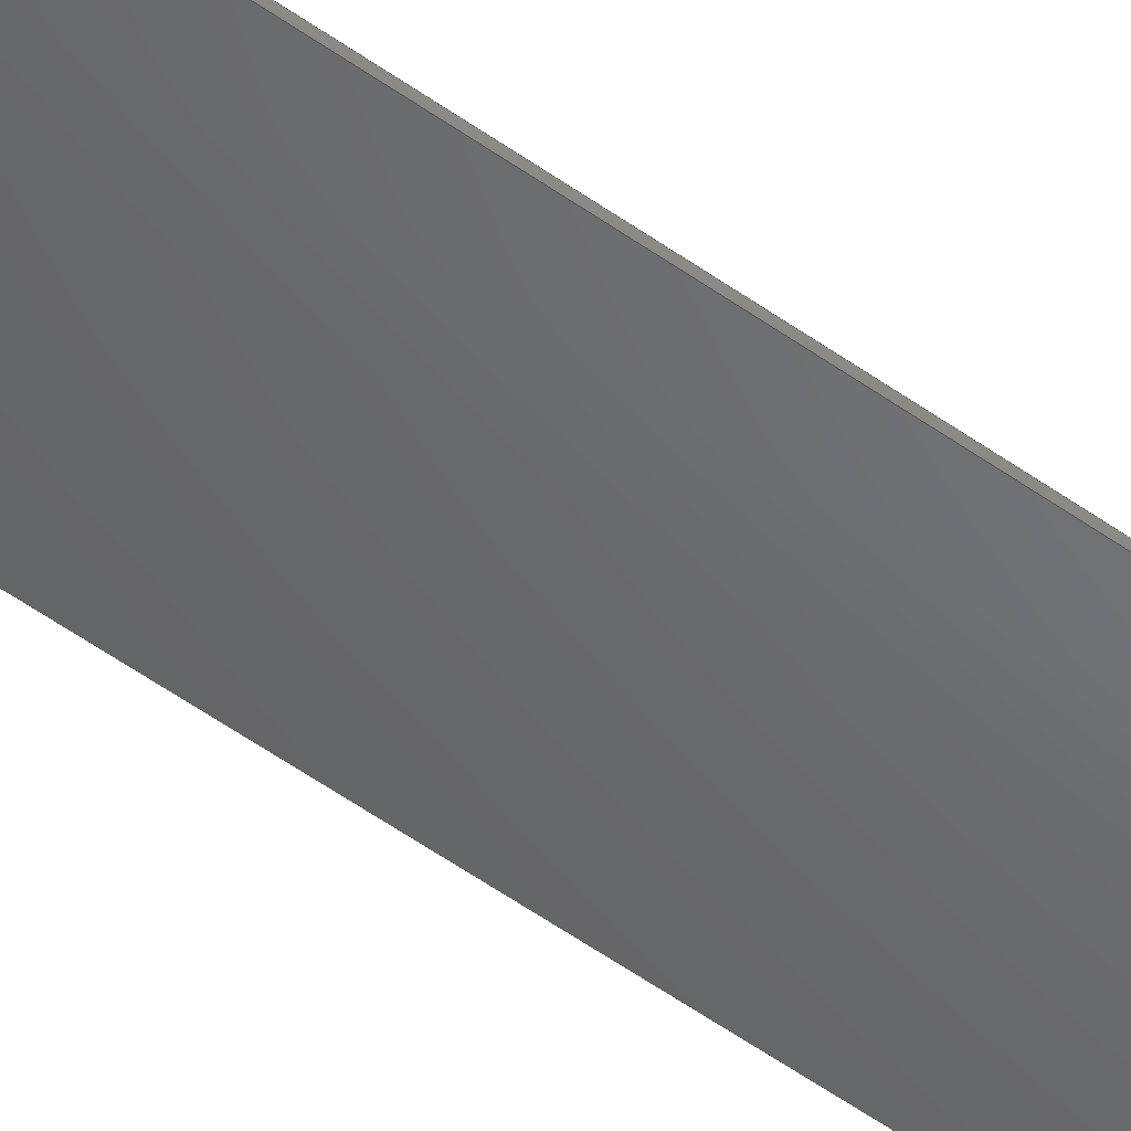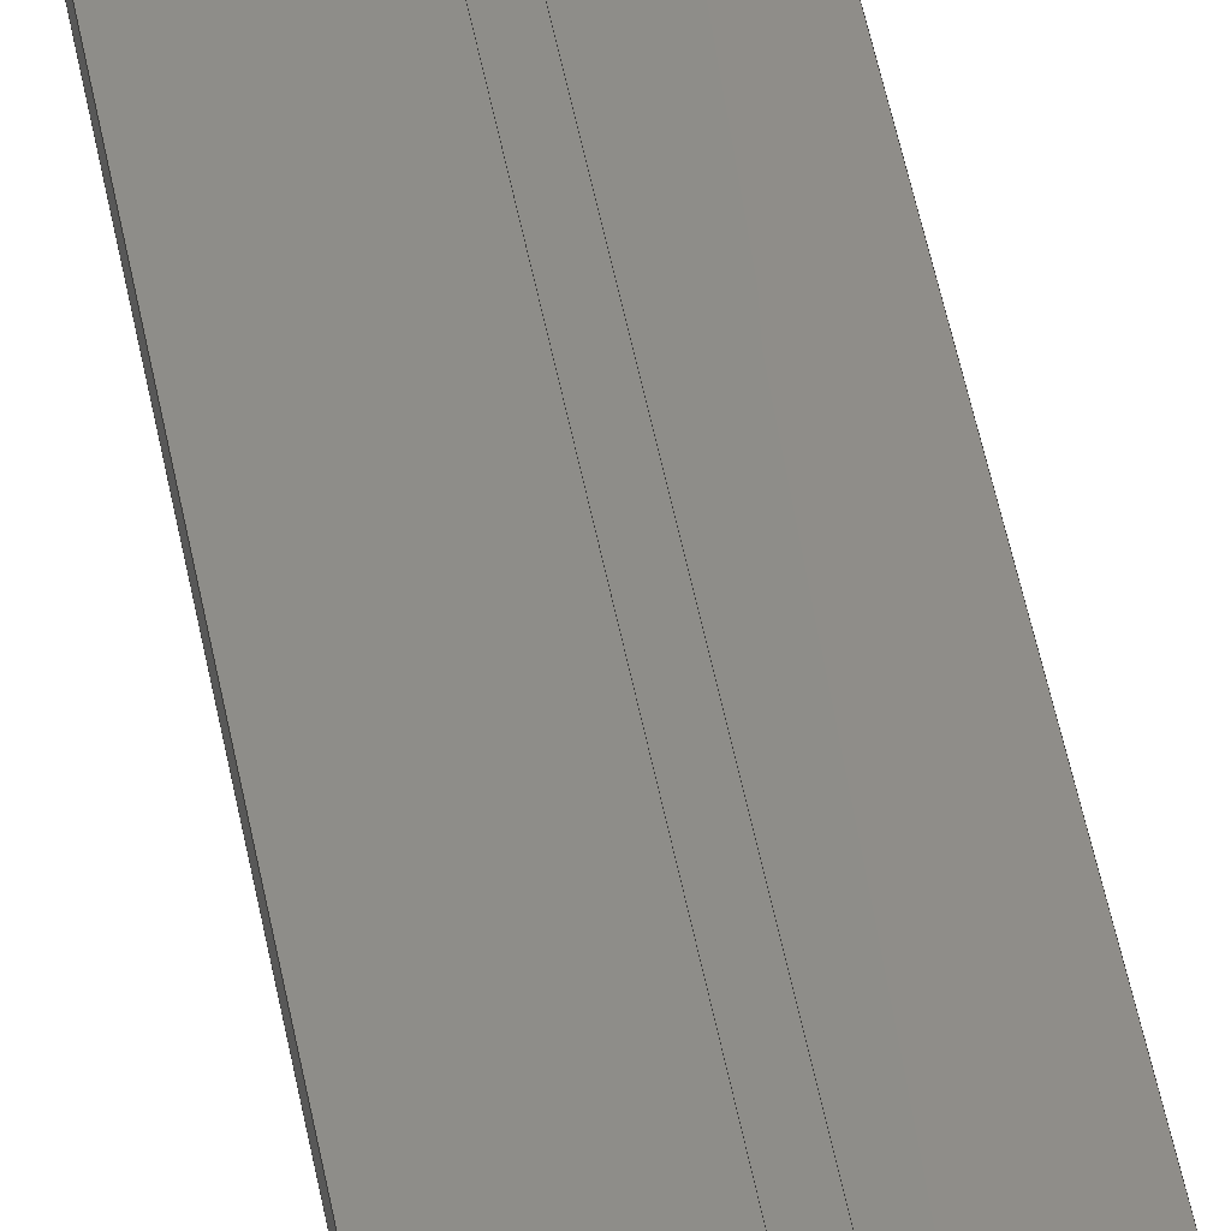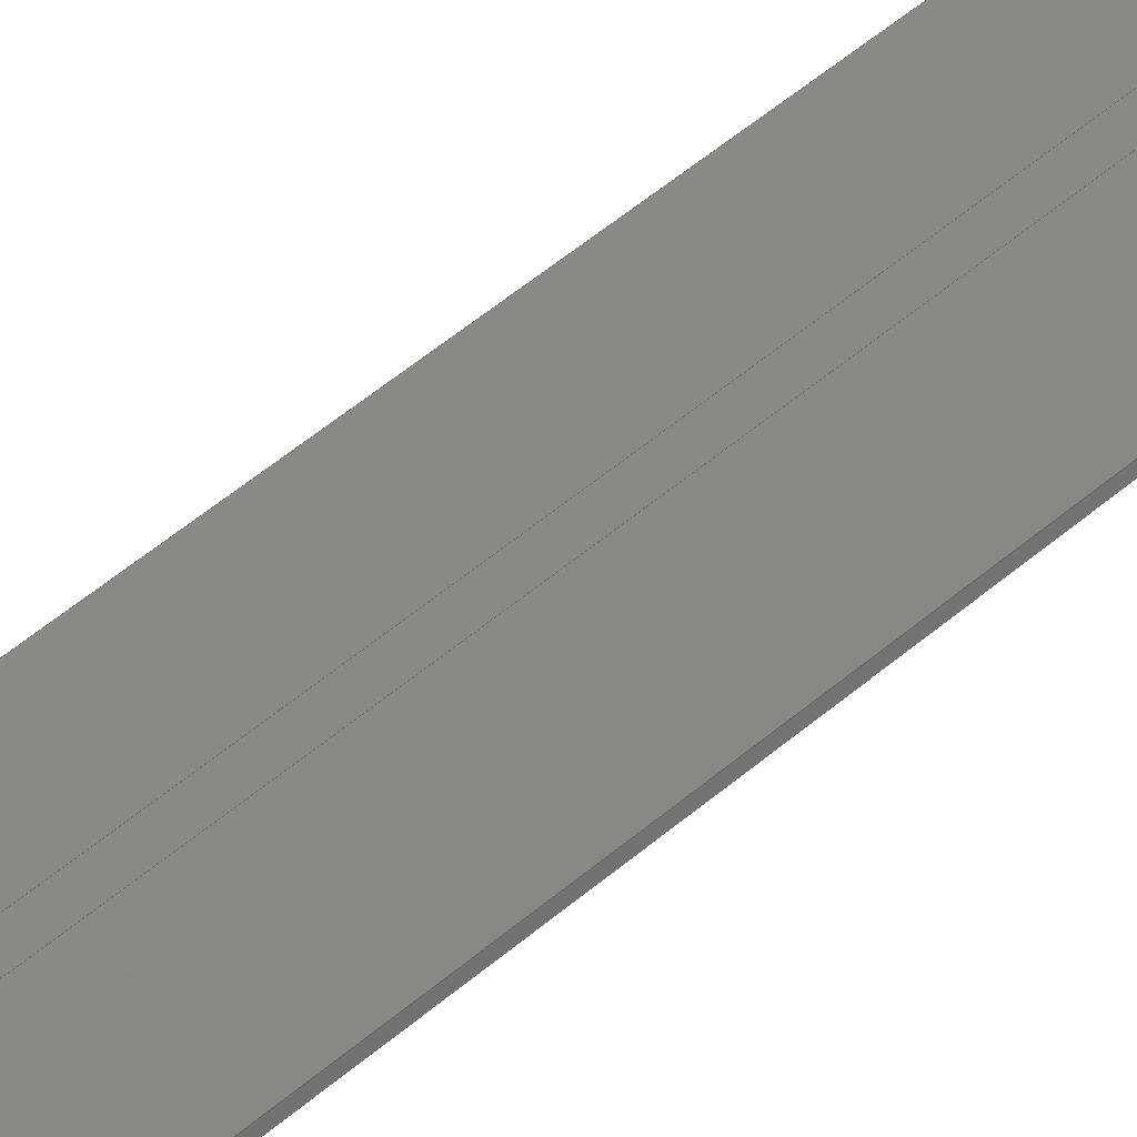
<metadata>
{"format":"step","ext":"stp","renderer":"f3d","projection":"perspective","resolution":1024,"background":"white","views":[{"elev":-57.8,"azim":-126.1,"up":"+Y"},{"elev":41.6,"azim":170.8,"up":"+Y"},{"elev":38.3,"azim":40.3,"up":"+Y"}]}
</metadata>
<code>
ISO-10303-21;
DATA;
#1=PRODUCT('Symmetry of W47_Skin_Rear1_Top_Balsa_2mm','','',(#2)) ;
#2=PRODUCT_CONTEXT(' ',#3,'mechanical') ;
#3=APPLICATION_CONTEXT('managed model based 3d engineering') ;
#4=PRODUCT_DEFINITION('',' ',#272,#5) ;
#5=PRODUCT_DEFINITION_CONTEXT('part definition',#3,' ') ;
#6=PRODUCT_DEFINITION_SHAPE(' ',' ',#4) ;
#7=MECHANICAL_DESIGN_GEOMETRIC_PRESENTATION_REPRESENTATION(' ',(#96),#280) ;
#8=PRODUCT_CATEGORY('part','specification') ;
#9=SHAPE_REPRESENTATION(' ',(#144),#280) ;
#10=CARTESIAN_POINT(' ',(0,0,0)) ;
#11=CARTESIAN_POINT('Axis2P3D Location',(263.6,-22.45,2.942)) ;
#12=CARTESIAN_POINT('Line Origine',(380.8,-30.78,2.235)) ;
#13=CARTESIAN_POINT('Vertex',(376.9,-31.51,2.171)) ;
#14=CARTESIAN_POINT('Vertex',(384.7,-30.06,2.299)) ;
#15=CARTESIAN_POINT('Control Point',(384.7,-30.06,2.299)) ;
#16=CARTESIAN_POINT('Control Point',(392.4,-28.63,2.426)) ;
#17=CARTESIAN_POINT('Control Point',(400.1,-27.16,2.556)) ;
#18=CARTESIAN_POINT('Control Point',(407.9,-25.65,2.689)) ;
#19=CARTESIAN_POINT('Control Point',(415.5,-24.12,2.824)) ;
#20=CARTESIAN_POINT('Control Point',(423.2,-22.57,2.962)) ;
#21=CARTESIAN_POINT('Vertex',(423.2,-22.57,2.962)) ;
#22=CARTESIAN_POINT('Line Origine',(423.4,-23.55,2.876)) ;
#23=CARTESIAN_POINT('Vertex',(423.6,-24.53,2.79)) ;
#24=CARTESIAN_POINT('Control Point',(346,-38.91,1.518)) ;
#25=CARTESIAN_POINT('Control Point',(361.5,-36.33,1.745)) ;
#26=CARTESIAN_POINT('Control Point',(377.1,-33.59,1.989)) ;
#27=CARTESIAN_POINT('Control Point',(392.6,-30.69,2.245)) ;
#28=CARTESIAN_POINT('Control Point',(408.1,-27.66,2.513)) ;
#29=CARTESIAN_POINT('Control Point',(423.6,-24.53,2.79)) ;
#30=CARTESIAN_POINT('Vertex',(346,-38.91,1.518)) ;
#31=CARTESIAN_POINT('Line Origine',(345.8,-37.92,1.604)) ;
#32=CARTESIAN_POINT('Vertex',(345.6,-36.93,1.69)) ;
#33=CARTESIAN_POINT('Control Point',(345.6,-36.93,1.69)) ;
#34=CARTESIAN_POINT('Control Point',(351.9,-35.9,1.782)) ;
#35=CARTESIAN_POINT('Control Point',(358.1,-34.84,1.876)) ;
#36=CARTESIAN_POINT('Control Point',(364.4,-33.75,1.972)) ;
#37=CARTESIAN_POINT('Control Point',(370.6,-32.64,2.07)) ;
#38=CARTESIAN_POINT('Control Point',(376.9,-31.51,2.171)) ;
#39=CARTESIAN_POINT('Axis2P3D Location',(0,0,742)) ;
#40=CARTESIAN_POINT('Line Origine',(380.8,-30.78,742)) ;
#41=CARTESIAN_POINT('Vertex',(376.9,-31.51,742)) ;
#42=CARTESIAN_POINT('Vertex',(384.7,-30.06,742)) ;
#43=CARTESIAN_POINT('Control Point',(345.6,-36.93,742)) ;
#44=CARTESIAN_POINT('Control Point',(351.9,-35.9,742)) ;
#45=CARTESIAN_POINT('Control Point',(358.1,-34.84,742)) ;
#46=CARTESIAN_POINT('Control Point',(364.4,-33.76,742)) ;
#47=CARTESIAN_POINT('Control Point',(370.6,-32.64,742)) ;
#48=CARTESIAN_POINT('Control Point',(376.9,-31.51,742)) ;
#49=CARTESIAN_POINT('Vertex',(345.6,-36.93,742)) ;
#50=CARTESIAN_POINT('Line Origine',(345.8,-37.92,742)) ;
#51=CARTESIAN_POINT('Vertex',(346,-38.91,742)) ;
#52=CARTESIAN_POINT('Control Point',(423.6,-24.53,742)) ;
#53=CARTESIAN_POINT('Control Point',(408.1,-27.67,742)) ;
#54=CARTESIAN_POINT('Control Point',(392.5,-30.72,742)) ;
#55=CARTESIAN_POINT('Control Point',(376.9,-33.63,742)) ;
#56=CARTESIAN_POINT('Control Point',(361.4,-36.36,742)) ;
#57=CARTESIAN_POINT('Control Point',(346,-38.91,742)) ;
#58=CARTESIAN_POINT('Vertex',(423.6,-24.53,742)) ;
#59=CARTESIAN_POINT('Line Origine',(423.4,-23.55,742)) ;
#60=CARTESIAN_POINT('Vertex',(423.2,-22.57,742)) ;
#61=CARTESIAN_POINT('Control Point',(384.7,-30.06,742)) ;
#62=CARTESIAN_POINT('Control Point',(392.4,-28.63,742)) ;
#63=CARTESIAN_POINT('Control Point',(400.1,-27.16,742)) ;
#64=CARTESIAN_POINT('Control Point',(407.8,-25.65,742)) ;
#65=CARTESIAN_POINT('Control Point',(415.5,-24.12,742)) ;
#66=CARTESIAN_POINT('Control Point',(423.2,-22.57,742)) ;
#67=CARTESIAN_POINT('Control Point',(384.7,-30.06,0)) ;
#68=CARTESIAN_POINT('Control Point',(392.4,-28.63,0)) ;
#69=CARTESIAN_POINT('Control Point',(400.1,-27.16,0)) ;
#70=CARTESIAN_POINT('Control Point',(407.8,-25.65,0)) ;
#71=CARTESIAN_POINT('Control Point',(415.5,-24.12,0)) ;
#72=CARTESIAN_POINT('Control Point',(423.2,-22.57,0)) ;
#73=CARTESIAN_POINT('Line Origine',(384.7,-30.06,371)) ;
#74=CARTESIAN_POINT('Line Origine',(423.2,-22.57,371)) ;
#75=CARTESIAN_POINT('Axis2P3D Location',(423.6,-24.53,0)) ;
#76=CARTESIAN_POINT('Line Origine',(423.6,-24.53,372.4)) ;
#77=CARTESIAN_POINT('Control Point',(423.6,-24.53,0)) ;
#78=CARTESIAN_POINT('Control Point',(408.1,-27.67,0)) ;
#79=CARTESIAN_POINT('Control Point',(392.5,-30.72,0)) ;
#80=CARTESIAN_POINT('Control Point',(376.9,-33.63,0)) ;
#81=CARTESIAN_POINT('Control Point',(361.4,-36.36,0)) ;
#82=CARTESIAN_POINT('Control Point',(346,-38.91,0)) ;
#83=CARTESIAN_POINT('Line Origine',(346,-38.91,371)) ;
#84=CARTESIAN_POINT('Axis2P3D Location',(345.6,-36.93,0)) ;
#85=CARTESIAN_POINT('Line Origine',(345.6,-36.93,371.8)) ;
#86=CARTESIAN_POINT('Control Point',(345.6,-36.93,0)) ;
#87=CARTESIAN_POINT('Control Point',(351.9,-35.9,0)) ;
#88=CARTESIAN_POINT('Control Point',(358.1,-34.84,0)) ;
#89=CARTESIAN_POINT('Control Point',(364.4,-33.76,0)) ;
#90=CARTESIAN_POINT('Control Point',(370.6,-32.64,0)) ;
#91=CARTESIAN_POINT('Control Point',(376.9,-31.51,0)) ;
#92=CARTESIAN_POINT('Line Origine',(376.9,-31.51,371)) ;
#93=CARTESIAN_POINT('Axis2P3D Location',(376.9,-31.51,0)) ;
#94=PRODUCT_RELATED_PRODUCT_CATEGORY('part',$,(#1)) ;
#95=UNCERTAINTY_MEASURE_WITH_UNIT(LENGTH_MEASURE(0.005),#277,'distance_accuracy_value','CONFUSED CURVE UNCERTAINTY') ;
#96=STYLED_ITEM(' ',(#97),#230) ;
#97=PRESENTATION_STYLE_ASSIGNMENT((#98)) ;
#98=SURFACE_STYLE_USAGE(.BOTH.,#99) ;
#99=SURFACE_SIDE_STYLE(' ',(#100)) ;
#100=SURFACE_STYLE_FILL_AREA(#101) ;
#101=FILL_AREA_STYLE(' ',(#102)) ;
#102=FILL_AREA_STYLE_COLOUR(' ',#262) ;
#103=VECTOR('Line Direction',#120,1) ;
#104=VECTOR('Line Direction',#121,1) ;
#105=VECTOR('Line Direction',#122,1) ;
#106=VECTOR('Line Direction',#125,1) ;
#107=VECTOR('Line Direction',#126,1) ;
#108=VECTOR('Line Direction',#127,1) ;
#109=VECTOR('Extrusion Surface Vector',#128,1) ;
#110=VECTOR('Line Direction',#129,1) ;
#111=VECTOR('Line Direction',#130,1) ;
#112=VECTOR('Line Direction',#133,1) ;
#113=VECTOR('Extrusion Surface Vector',#134,1) ;
#114=VECTOR('Line Direction',#135,1) ;
#115=VECTOR('Line Direction',#138,1) ;
#116=VECTOR('Extrusion Surface Vector',#139,1) ;
#117=VECTOR('Line Direction',#140,1) ;
#118=DIRECTION('Axis2P3D Direction',(0.0001856,0.08716,-0.9962)) ;
#119=DIRECTION('Axis2P3D XDirection',(1,-1.921e-05,0.0001847)) ;
#120=DIRECTION('Vector Direction',(0.9834,0.181,0.01602)) ;
#121=DIRECTION('Vector Direction',(-0.1978,0.9765,0.0854)) ;
#122=DIRECTION('Vector Direction',(0.1621,-0.983,-0.08597)) ;
#123=DIRECTION('Axis2P3D Direction',(0,0,-1)) ;
#124=DIRECTION('Axis2P3D XDirection',(1,0,0)) ;
#125=DIRECTION('Vector Direction',(0.9835,0.181,0)) ;
#126=DIRECTION('Vector Direction',(0.1627,-0.9867,0)) ;
#127=DIRECTION('Vector Direction',(-0.1985,0.9801,0)) ;
#128=DIRECTION('Vector Direction',(0,0,1)) ;
#129=DIRECTION('Vector Direction',(0,0,1)) ;
#130=DIRECTION('Vector Direction',(0,0,1)) ;
#131=DIRECTION('Axis2P3D Direction',(0.9801,0.1985,-0)) ;
#132=DIRECTION('Axis2P3D XDirection',(-0.1985,0.9801,0)) ;
#133=DIRECTION('Vector Direction',(0,0,1)) ;
#134=DIRECTION('Vector Direction',(0,0,1)) ;
#135=DIRECTION('Vector Direction',(0,0,1)) ;
#136=DIRECTION('Axis2P3D Direction',(-0.9867,-0.1627,0)) ;
#137=DIRECTION('Axis2P3D XDirection',(0.1627,-0.9867,0)) ;
#138=DIRECTION('Vector Direction',(0,0,1)) ;
#139=DIRECTION('Vector Direction',(0,0,1)) ;
#140=DIRECTION('Vector Direction',(0,0,1)) ;
#141=DIRECTION('Axis2P3D Direction',(0.181,-0.9835,0)) ;
#142=DIRECTION('Axis2P3D XDirection',(0.9835,0.181,0)) ;
#143=SHAPE_REPRESENTATION_RELATIONSHIP(' ',' ',#9,#243) ;
#144=AXIS2_PLACEMENT_3D(' ',#10,$,$) ;
#145=AXIS2_PLACEMENT_3D('Plane Axis2P3D',#11,#118,#119) ;
#146=AXIS2_PLACEMENT_3D('Plane Axis2P3D',#39,#123,#124) ;
#147=AXIS2_PLACEMENT_3D('Plane Axis2P3D',#75,#131,#132) ;
#148=AXIS2_PLACEMENT_3D('Plane Axis2P3D',#84,#136,#137) ;
#149=AXIS2_PLACEMENT_3D('Plane Axis2P3D',#93,#141,#142) ;
#150=LINE('Line',#12,#103) ;
#151=LINE('Line',#22,#104) ;
#152=LINE('Line',#31,#105) ;
#153=LINE('Line',#40,#106) ;
#154=LINE('Line',#50,#107) ;
#155=LINE('Line',#59,#108) ;
#156=LINE('Line',#73,#110) ;
#157=LINE('Line',#74,#111) ;
#158=LINE('Line',#76,#112) ;
#159=LINE('Line',#83,#114) ;
#160=LINE('Line',#85,#115) ;
#161=LINE('Line',#92,#117) ;
#162=PLANE('',#145) ;
#163=PLANE('',#146) ;
#164=PLANE('',#147) ;
#165=PLANE('',#148) ;
#166=PLANE('',#149) ;
#167=EDGE_CURVE('',#231,#232,#150,.T.) ;
#168=EDGE_CURVE('',#232,#233,#253,.T.) ;
#169=EDGE_CURVE('',#234,#233,#151,.T.) ;
#170=EDGE_CURVE('',#235,#234,#254,.T.) ;
#171=EDGE_CURVE('',#236,#235,#152,.T.) ;
#172=EDGE_CURVE('',#236,#231,#255,.T.) ;
#173=EDGE_CURVE('',#237,#238,#153,.T.) ;
#174=EDGE_CURVE('',#239,#237,#256,.T.) ;
#175=EDGE_CURVE('',#240,#239,#154,.F.) ;
#176=EDGE_CURVE('',#241,#240,#257,.T.) ;
#177=EDGE_CURVE('',#242,#241,#155,.F.) ;
#178=EDGE_CURVE('',#238,#242,#258,.T.) ;
#179=EDGE_CURVE('',#232,#238,#156,.T.) ;
#180=EDGE_CURVE('',#233,#242,#157,.T.) ;
#181=EDGE_CURVE('',#234,#241,#158,.T.) ;
#182=EDGE_CURVE('',#235,#240,#159,.T.) ;
#183=EDGE_CURVE('',#236,#239,#160,.T.) ;
#184=EDGE_CURVE('',#231,#237,#161,.T.) ;
#185=CLOSED_SHELL('Closed Shell',(#244,#245,#246,#247,#248,#249,#250,#251)) ;
#186=ORIENTED_EDGE('',*,*,#167,.T.) ;
#187=ORIENTED_EDGE('',*,*,#168,.T.) ;
#188=ORIENTED_EDGE('',*,*,#169,.F.) ;
#189=ORIENTED_EDGE('',*,*,#170,.F.) ;
#190=ORIENTED_EDGE('',*,*,#171,.F.) ;
#191=ORIENTED_EDGE('',*,*,#172,.T.) ;
#192=ORIENTED_EDGE('',*,*,#173,.F.) ;
#193=ORIENTED_EDGE('',*,*,#174,.F.) ;
#194=ORIENTED_EDGE('',*,*,#175,.F.) ;
#195=ORIENTED_EDGE('',*,*,#176,.F.) ;
#196=ORIENTED_EDGE('',*,*,#177,.F.) ;
#197=ORIENTED_EDGE('',*,*,#178,.F.) ;
#198=ORIENTED_EDGE('',*,*,#168,.F.) ;
#199=ORIENTED_EDGE('',*,*,#179,.T.) ;
#200=ORIENTED_EDGE('',*,*,#178,.T.) ;
#201=ORIENTED_EDGE('',*,*,#180,.F.) ;
#202=ORIENTED_EDGE('',*,*,#180,.T.) ;
#203=ORIENTED_EDGE('',*,*,#177,.T.) ;
#204=ORIENTED_EDGE('',*,*,#181,.F.) ;
#205=ORIENTED_EDGE('',*,*,#169,.T.) ;
#206=ORIENTED_EDGE('',*,*,#170,.T.) ;
#207=ORIENTED_EDGE('',*,*,#181,.T.) ;
#208=ORIENTED_EDGE('',*,*,#176,.T.) ;
#209=ORIENTED_EDGE('',*,*,#182,.F.) ;
#210=ORIENTED_EDGE('',*,*,#182,.T.) ;
#211=ORIENTED_EDGE('',*,*,#175,.T.) ;
#212=ORIENTED_EDGE('',*,*,#183,.F.) ;
#213=ORIENTED_EDGE('',*,*,#171,.T.) ;
#214=ORIENTED_EDGE('',*,*,#172,.F.) ;
#215=ORIENTED_EDGE('',*,*,#183,.T.) ;
#216=ORIENTED_EDGE('',*,*,#174,.T.) ;
#217=ORIENTED_EDGE('',*,*,#184,.F.) ;
#218=ORIENTED_EDGE('',*,*,#167,.F.) ;
#219=ORIENTED_EDGE('',*,*,#184,.T.) ;
#220=ORIENTED_EDGE('',*,*,#173,.T.) ;
#221=ORIENTED_EDGE('',*,*,#179,.F.) ;
#222=EDGE_LOOP('',(#186,#187,#188,#189,#190,#191)) ;
#223=EDGE_LOOP('',(#192,#193,#194,#195,#196,#197)) ;
#224=EDGE_LOOP('',(#198,#199,#200,#201)) ;
#225=EDGE_LOOP('',(#202,#203,#204,#205)) ;
#226=EDGE_LOOP('',(#206,#207,#208,#209)) ;
#227=EDGE_LOOP('',(#210,#211,#212,#213)) ;
#228=EDGE_LOOP('',(#214,#215,#216,#217)) ;
#229=EDGE_LOOP('',(#218,#219,#220,#221)) ;
#230=MANIFOLD_SOLID_BREP('PartBody',#185) ;
#231=VERTEX_POINT('',#13) ;
#232=VERTEX_POINT('',#14) ;
#233=VERTEX_POINT('',#21) ;
#234=VERTEX_POINT('',#23) ;
#235=VERTEX_POINT('',#30) ;
#236=VERTEX_POINT('',#32) ;
#237=VERTEX_POINT('',#41) ;
#238=VERTEX_POINT('',#42) ;
#239=VERTEX_POINT('',#49) ;
#240=VERTEX_POINT('',#51) ;
#241=VERTEX_POINT('',#58) ;
#242=VERTEX_POINT('',#60) ;
#243=ADVANCED_BREP_SHAPE_REPRESENTATION('NONE',(#230),#280) ;
#244=ADVANCED_FACE('PartBody',(#263),#162,.T.) ;
#245=ADVANCED_FACE('PartBody',(#264),#163,.F.) ;
#246=ADVANCED_FACE('PartBody',(#265),#274,.F.) ;
#247=ADVANCED_FACE('PartBody',(#266),#164,.T.) ;
#248=ADVANCED_FACE('PartBody',(#267),#275,.F.) ;
#249=ADVANCED_FACE('PartBody',(#268),#165,.T.) ;
#250=ADVANCED_FACE('PartBody',(#269),#276,.F.) ;
#251=ADVANCED_FACE('PartBody',(#270),#166,.F.) ;
#252=APPLICATION_PROTOCOL_DEFINITION('international standard','ap242_managed_model_based_3d_engineering',2014,#3) ;
#253=B_SPLINE_CURVE_WITH_KNOTS('',5,(#15,#16,#17,#18,#19,#20),.UNSPECIFIED.,.F.,.U.,(6,6),(0,55.47),.UNSPECIFIED.) ;
#254=B_SPLINE_CURVE_WITH_KNOTS('',5,(#24,#25,#26,#27,#28,#29),.UNSPECIFIED.,.F.,.U.,(6,6),(0,79.02),.UNSPECIFIED.) ;
#255=B_SPLINE_CURVE_WITH_KNOTS('',5,(#33,#34,#35,#36,#37,#38),.UNSPECIFIED.,.F.,.U.,(6,6),(0,44.82),.UNSPECIFIED.) ;
#256=B_SPLINE_CURVE_WITH_KNOTS('',5,(#43,#44,#45,#46,#47,#48),.UNSPECIFIED.,.F.,.U.,(6,6),(0,31.69),.UNSPECIFIED.) ;
#257=B_SPLINE_CURVE_WITH_KNOTS('',5,(#52,#53,#54,#55,#56,#57),.UNSPECIFIED.,.F.,.U.,(6,6),(0,79.01),.UNSPECIFIED.) ;
#258=B_SPLINE_CURVE_WITH_KNOTS('',5,(#61,#62,#63,#64,#65,#66),.UNSPECIFIED.,.F.,.U.,(6,6),(0,39.24),.UNSPECIFIED.) ;
#259=B_SPLINE_CURVE_WITH_KNOTS('',5,(#67,#68,#69,#70,#71,#72),.UNSPECIFIED.,.F.,.U.,(6,6),(0,39.24),.UNSPECIFIED.) ;
#260=B_SPLINE_CURVE_WITH_KNOTS('',5,(#77,#78,#79,#80,#81,#82),.UNSPECIFIED.,.F.,.U.,(6,6),(0,79.01),.UNSPECIFIED.) ;
#261=B_SPLINE_CURVE_WITH_KNOTS('',5,(#86,#87,#88,#89,#90,#91),.UNSPECIFIED.,.F.,.U.,(6,6),(0,31.69),.UNSPECIFIED.) ;
#262=COLOUR_RGB('Colour',0.8235,0.8235,1) ;
#263=FACE_OUTER_BOUND('',#222,.T.) ;
#264=FACE_OUTER_BOUND('',#223,.T.) ;
#265=FACE_OUTER_BOUND('',#224,.T.) ;
#266=FACE_OUTER_BOUND('',#225,.T.) ;
#267=FACE_OUTER_BOUND('',#226,.T.) ;
#268=FACE_OUTER_BOUND('',#227,.T.) ;
#269=FACE_OUTER_BOUND('',#228,.T.) ;
#270=FACE_OUTER_BOUND('',#229,.T.) ;
#271=PRODUCT_CATEGORY_RELATIONSHIP(' ',' ',#8,#94) ;
#272=PRODUCT_DEFINITION_FORMATION_WITH_SPECIFIED_SOURCE('',' ',#1,.NOT_KNOWN.) ;
#273=SHAPE_DEFINITION_REPRESENTATION(#6,#9) ;
#274=SURFACE_OF_LINEAR_EXTRUSION('generated tabulated cylinder',#259,#109) ;
#275=SURFACE_OF_LINEAR_EXTRUSION('generated tabulated cylinder',#260,#113) ;
#276=SURFACE_OF_LINEAR_EXTRUSION('generated tabulated cylinder',#261,#116) ;
#277=(LENGTH_UNIT()NAMED_UNIT(*)SI_UNIT(.MILLI.,.METRE.)) ;
#278=(NAMED_UNIT(*)PLANE_ANGLE_UNIT()SI_UNIT($,.RADIAN.)) ;
#279=(NAMED_UNIT(*)SI_UNIT($,.STERADIAN.)SOLID_ANGLE_UNIT()) ;
#280=(GEOMETRIC_REPRESENTATION_CONTEXT(3)GLOBAL_UNCERTAINTY_ASSIGNED_CONTEXT((#95))GLOBAL_UNIT_ASSIGNED_CONTEXT((#277,#278,#279))REPRESENTATION_CONTEXT(' ',' ')) ;
ENDSEC;
END-ISO-10303-21;

</code>
